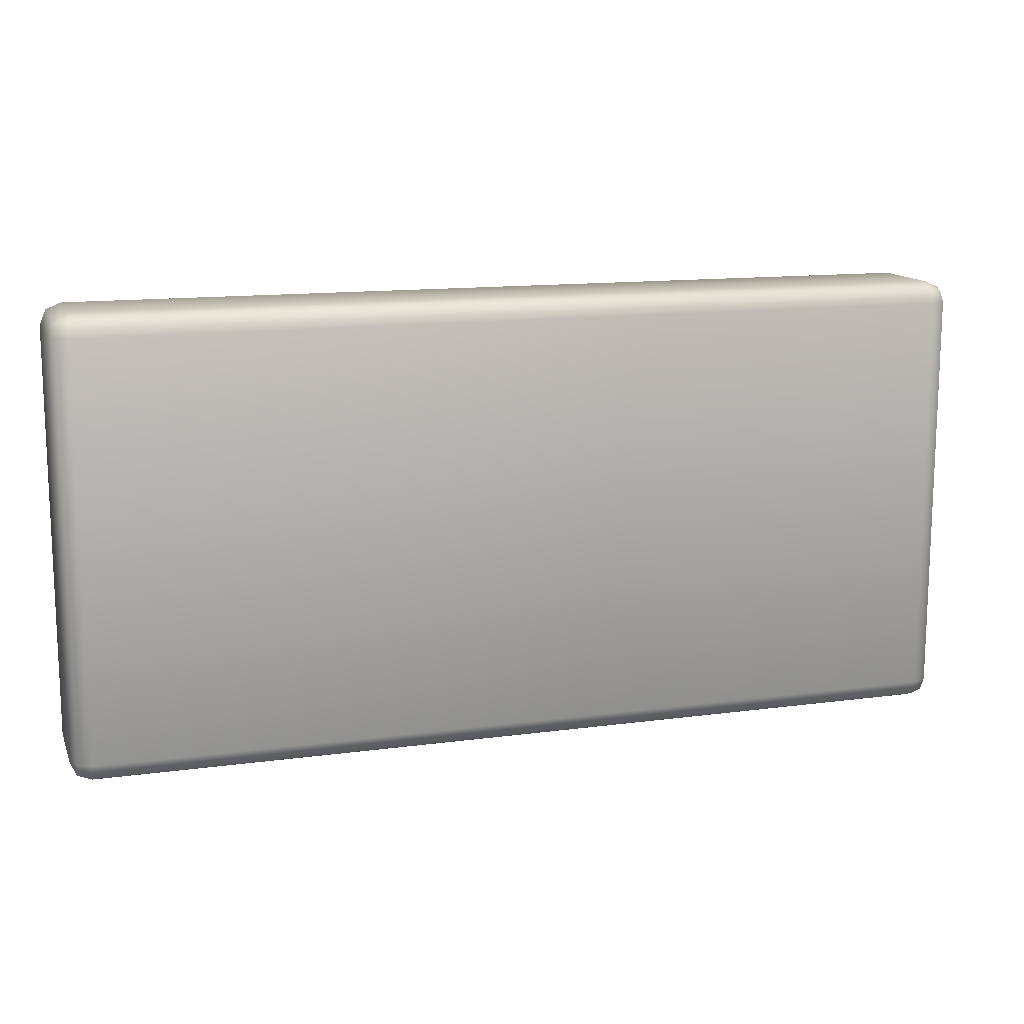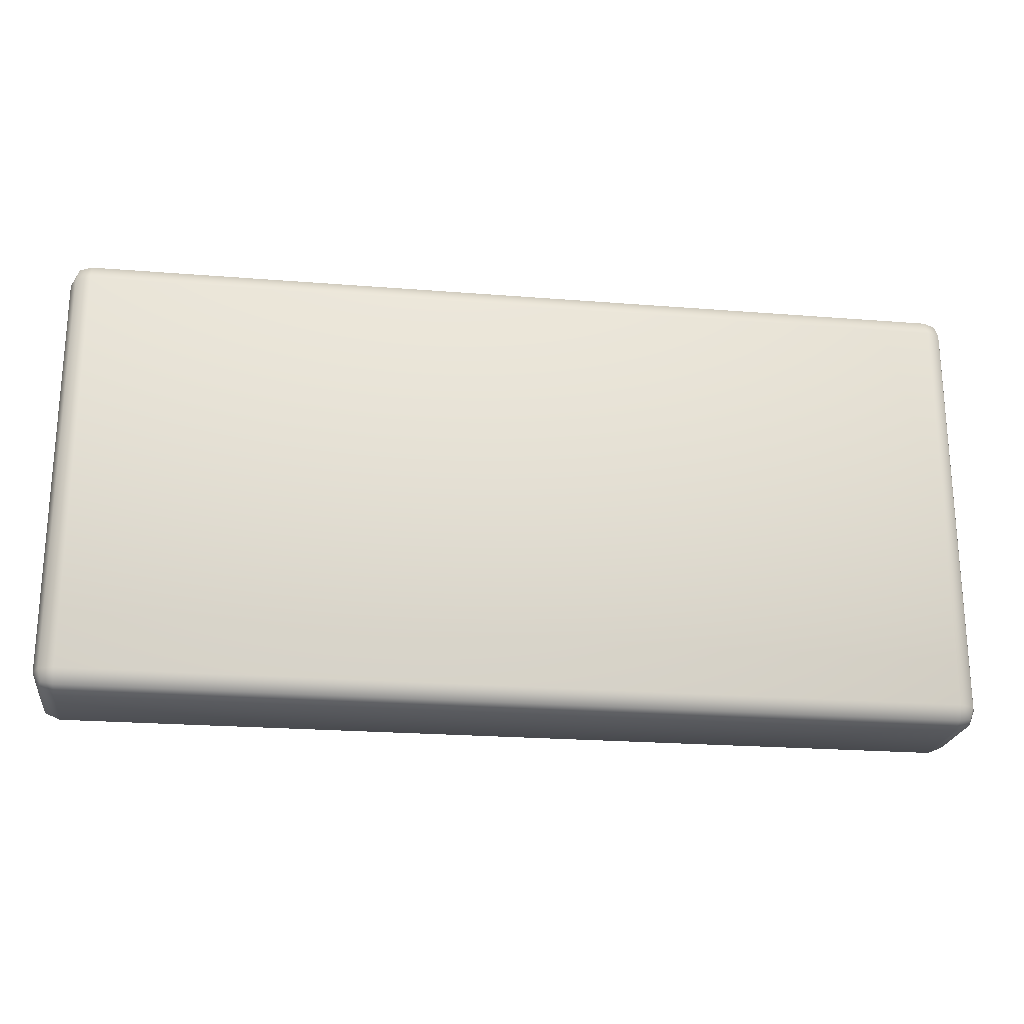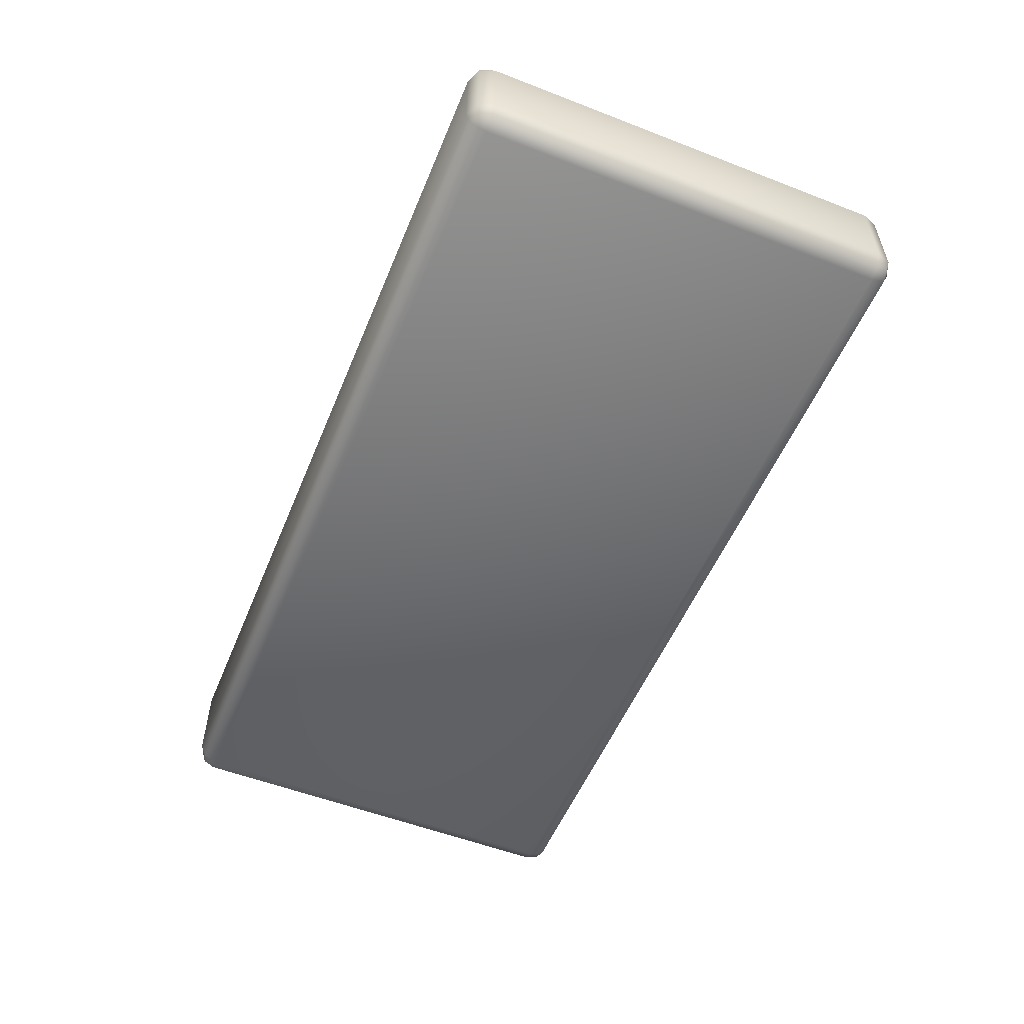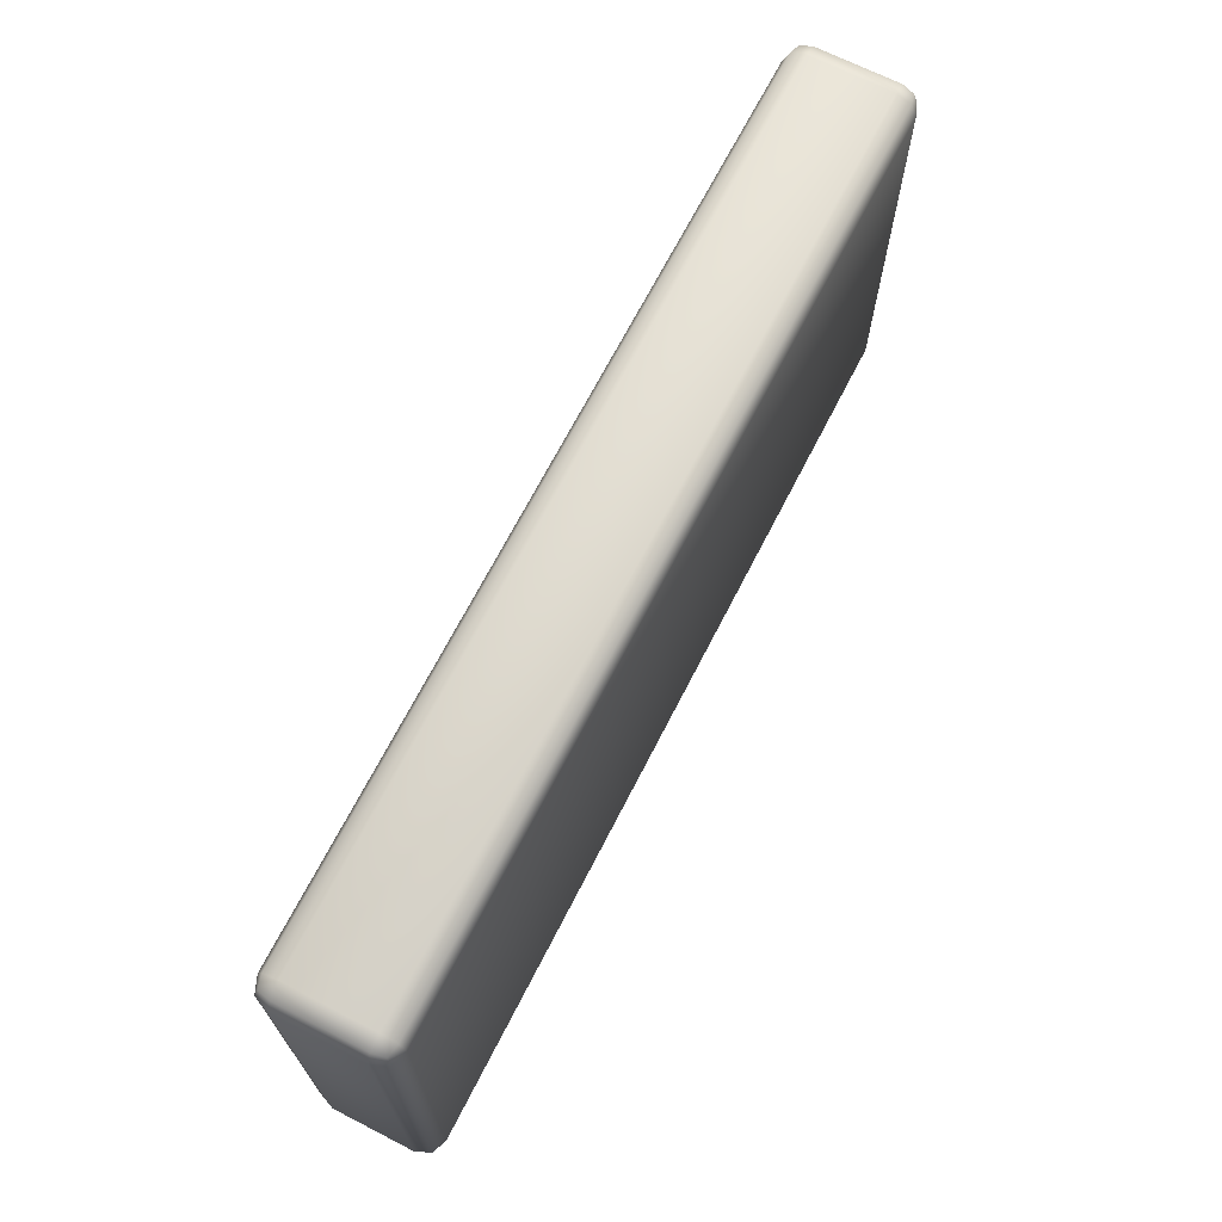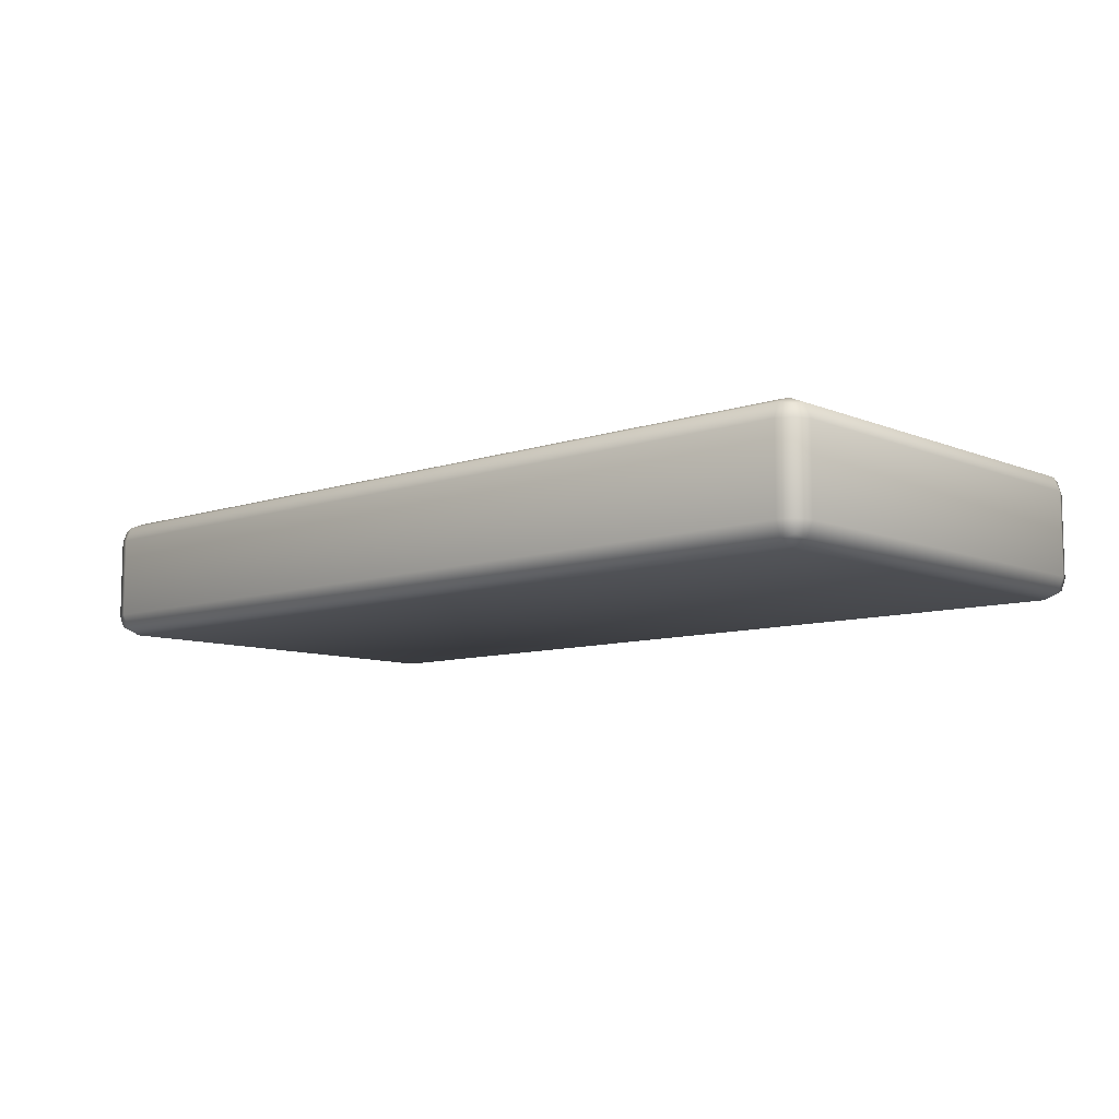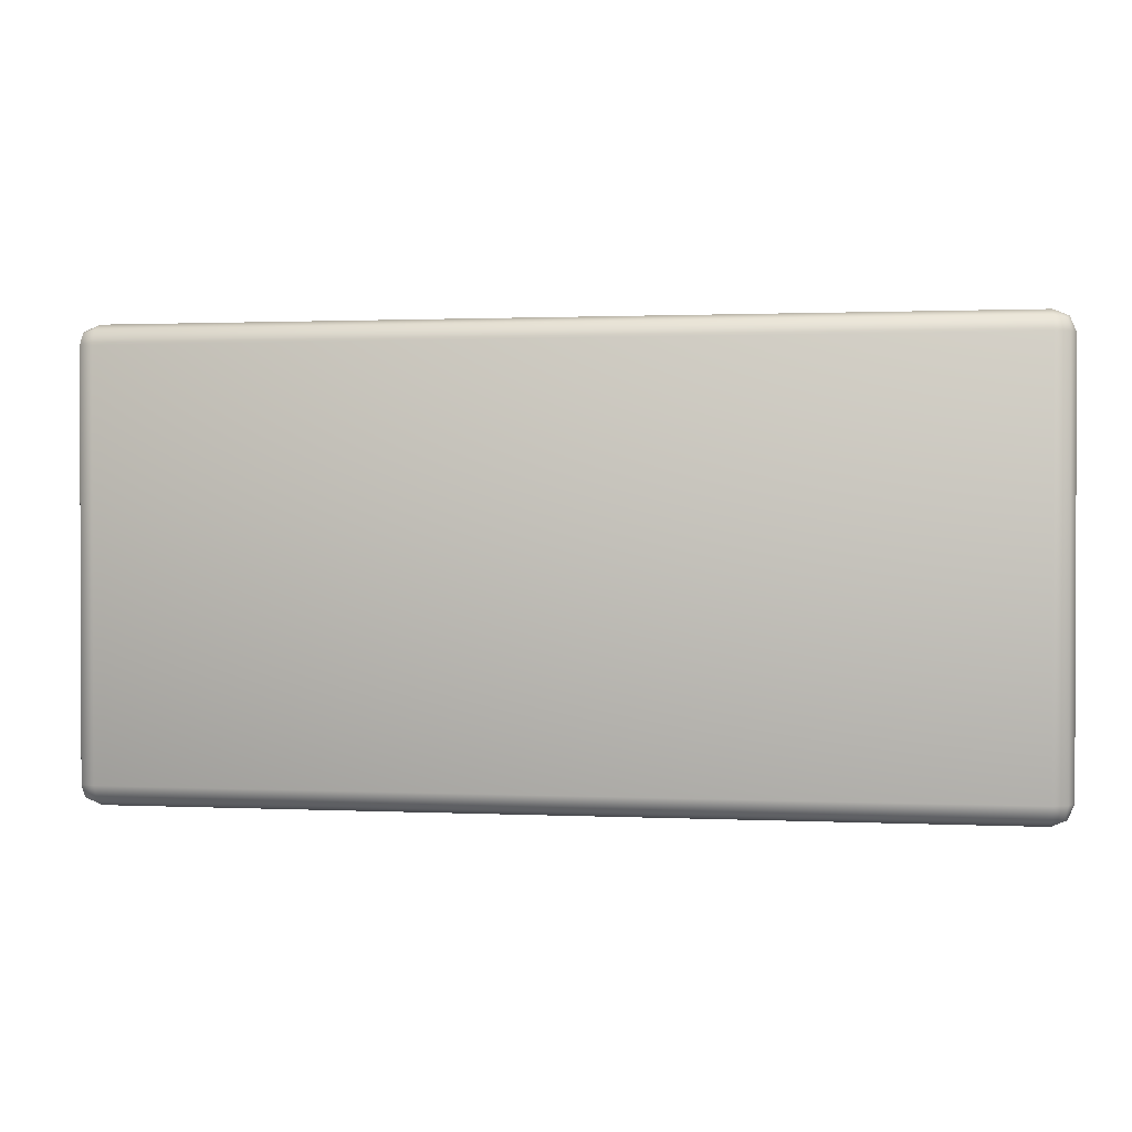
<metadata>
{"format":"obj","ext":"obj","renderer":"f3d","projection":"perspective","resolution":1024,"background":"white","views":[{"elev":13.3,"azim":-17.1,"up":"+Z"},{"elev":-22.5,"azim":172.1,"up":"+Z"},{"elev":-54.5,"azim":67.7,"up":"+Y"},{"elev":68.5,"azim":-62.9,"up":"+Z"},{"elev":-9.0,"azim":42.3,"up":"+Y"},{"elev":1.1,"azim":9.7,"up":"+Z"}]}
</metadata>
<code>
o Materasso_Cube.002
v 2.082 0.1013 1.087
v 2.082 0.494 1.087
v -2.115 0.494 1.087
v -2.115 0.1013 1.087
v 2.182 0.1013 -0.9863
v 2.182 0.494 -0.9863
v 2.182 0.494 0.9872
v 2.182 0.1013 0.9872
v 2.082 0.594 -0.9863
v -2.115 0.594 -0.9863
v -2.115 0.594 0.9872
v 2.082 0.594 0.9872
v -2.215 0.1013 0.9872
v -2.215 0.494 0.9872
v -2.215 0.494 -0.9863
v -2.215 0.1013 -0.9863
v -2.115 0.1013 -1.086
v -2.115 0.494 -1.086
v 2.082 0.494 -1.086
v 2.082 0.1013 -1.086
v -2.115 0.001399 0.9872
v -2.115 0.03066 1.058
v -2.173 0.04363 1.045
v -2.186 0.03066 0.9872
v -2.186 0.1013 1.058
v -2.115 0.5647 1.058
v -2.173 0.5517 1.045
v -2.186 0.494 1.058
v -2.186 0.5647 0.9872
v -2.115 0.0014 -0.9863
v -2.186 0.03067 -0.9863
v -2.173 0.04363 -1.044
v -2.115 0.03067 -1.057
v -2.186 0.1013 -1.057
v -2.115 0.5647 -1.057
v -2.173 0.5517 -1.044
v -2.186 0.5647 -0.9863
v -2.186 0.494 -1.057
v 2.082 0.001399 0.9872
v 2.153 0.03066 0.9872
v 2.14 0.04363 1.045
v 2.082 0.03066 1.058
v 2.153 0.1013 1.058
v 2.082 0.5647 1.058
v 2.14 0.5517 1.045
v 2.153 0.5647 0.9872
v 2.153 0.494 1.058
v 2.082 0.0014 -0.9863
v 2.082 0.03067 -1.057
v 2.14 0.04363 -1.044
v 2.153 0.03067 -0.9863
v 2.153 0.1013 -1.057
v 2.153 0.5647 -0.9863
v 2.14 0.5517 -1.044
v 2.082 0.5647 -1.057
v 2.153 0.494 -1.057
f 1 2 3 4
f 5 6 7 8
f 9 10 11 12
f 13 14 15 16
f 17 18 19 20
f 21 22 23 24
f 4 25 23 22
f 13 24 23 25
f 3 26 27 28
f 11 29 27 26
f 14 28 27 29
f 30 31 32 33
f 16 34 32 31
f 17 33 32 34
f 10 35 36 37
f 18 38 36 35
f 15 37 36 38
f 39 40 41 42
f 8 43 41 40
f 1 42 41 43
f 12 44 45 46
f 2 47 45 44
f 7 46 45 47
f 48 49 50 51
f 20 52 50 49
f 5 51 50 52
f 9 53 54 55
f 6 56 54 53
f 19 55 54 56
f 30 21 24 31
f 31 24 13 16
f 4 3 28 25
f 25 28 14 13
f 11 10 37 29
f 29 37 15 14
f 18 17 34 38
f 38 34 16 15
f 48 30 33 49
f 49 33 17 20
f 10 9 55 35
f 35 55 19 18
f 6 5 52 56
f 56 52 20 19
f 39 48 51 40
f 40 51 5 8
f 9 12 46 53
f 53 46 7 6
f 2 1 43 47
f 47 43 8 7
f 21 39 42 22
f 22 42 1 4
f 12 11 26 44
f 44 26 3 2
f 30 48 39 21

</code>
